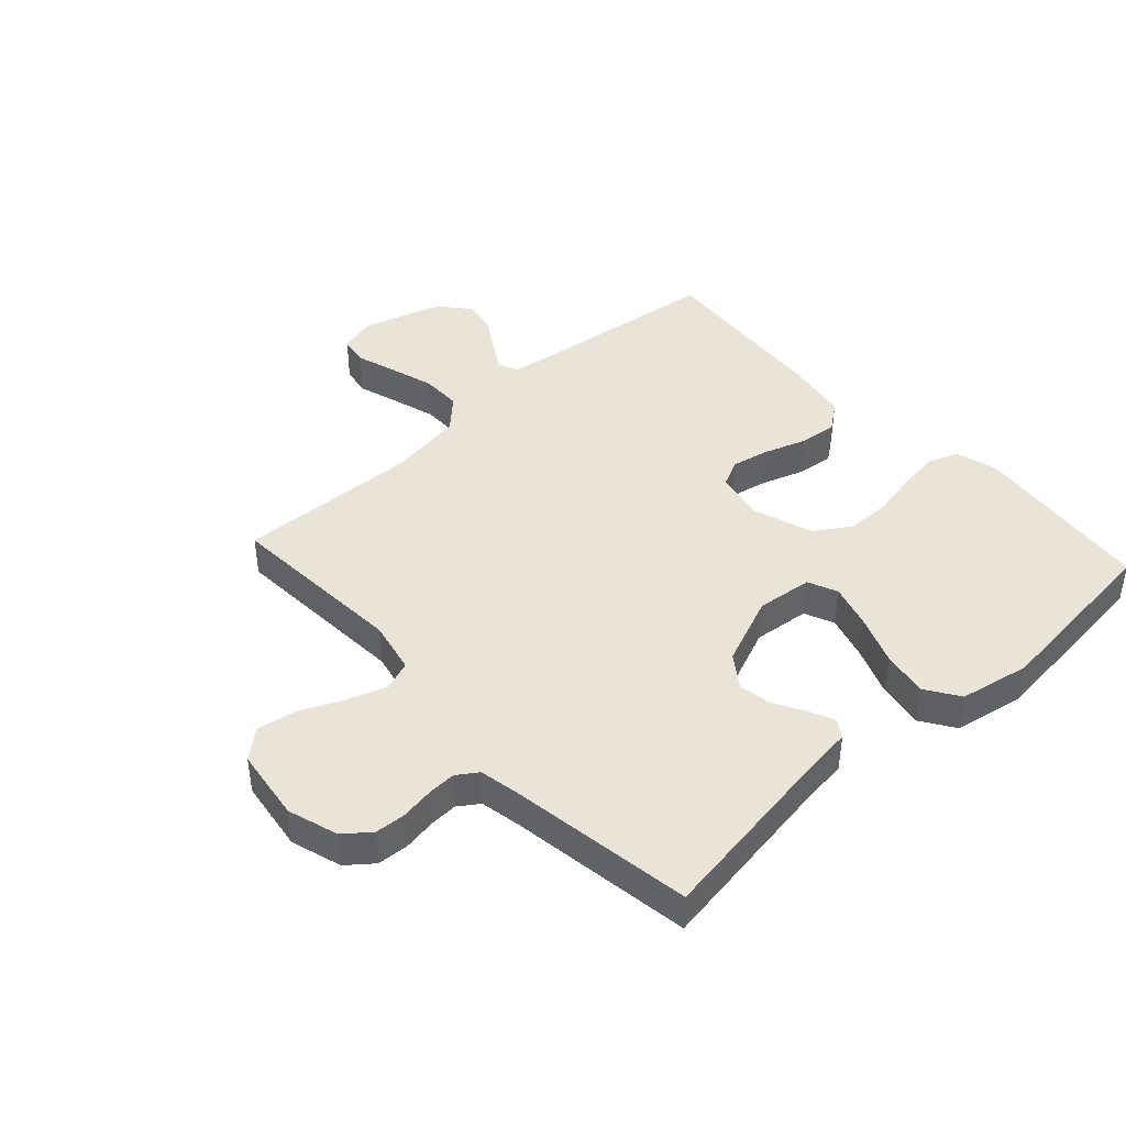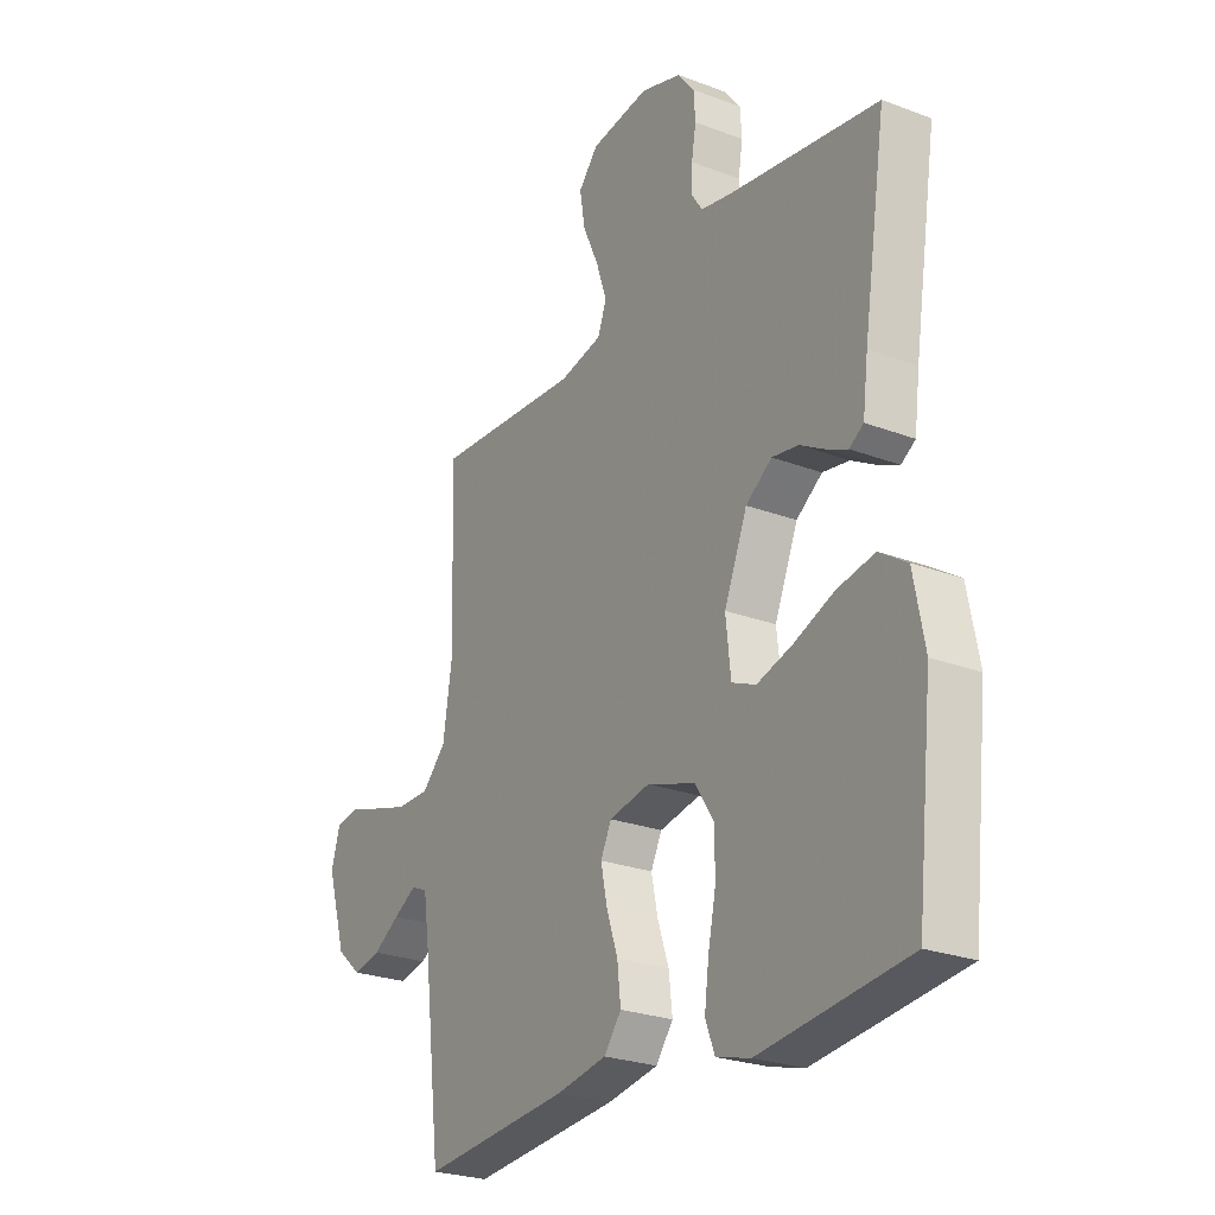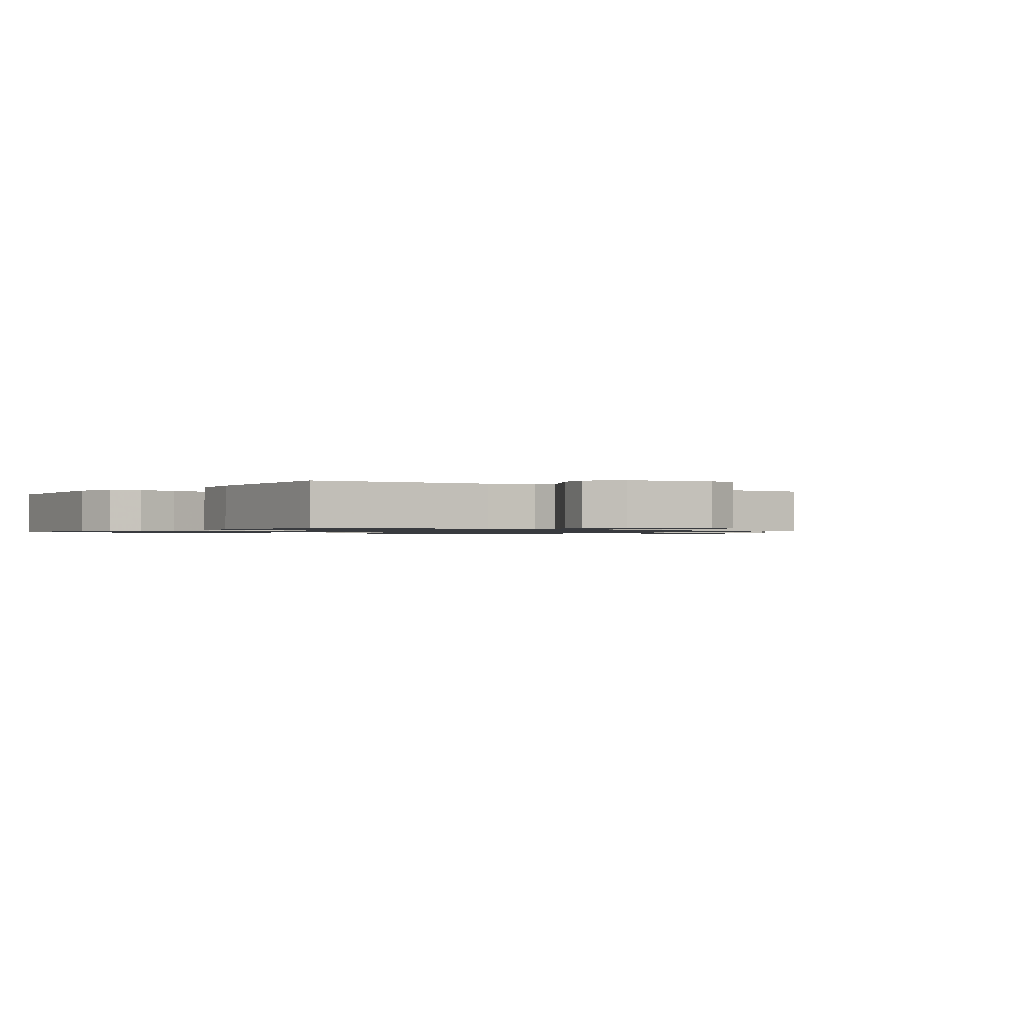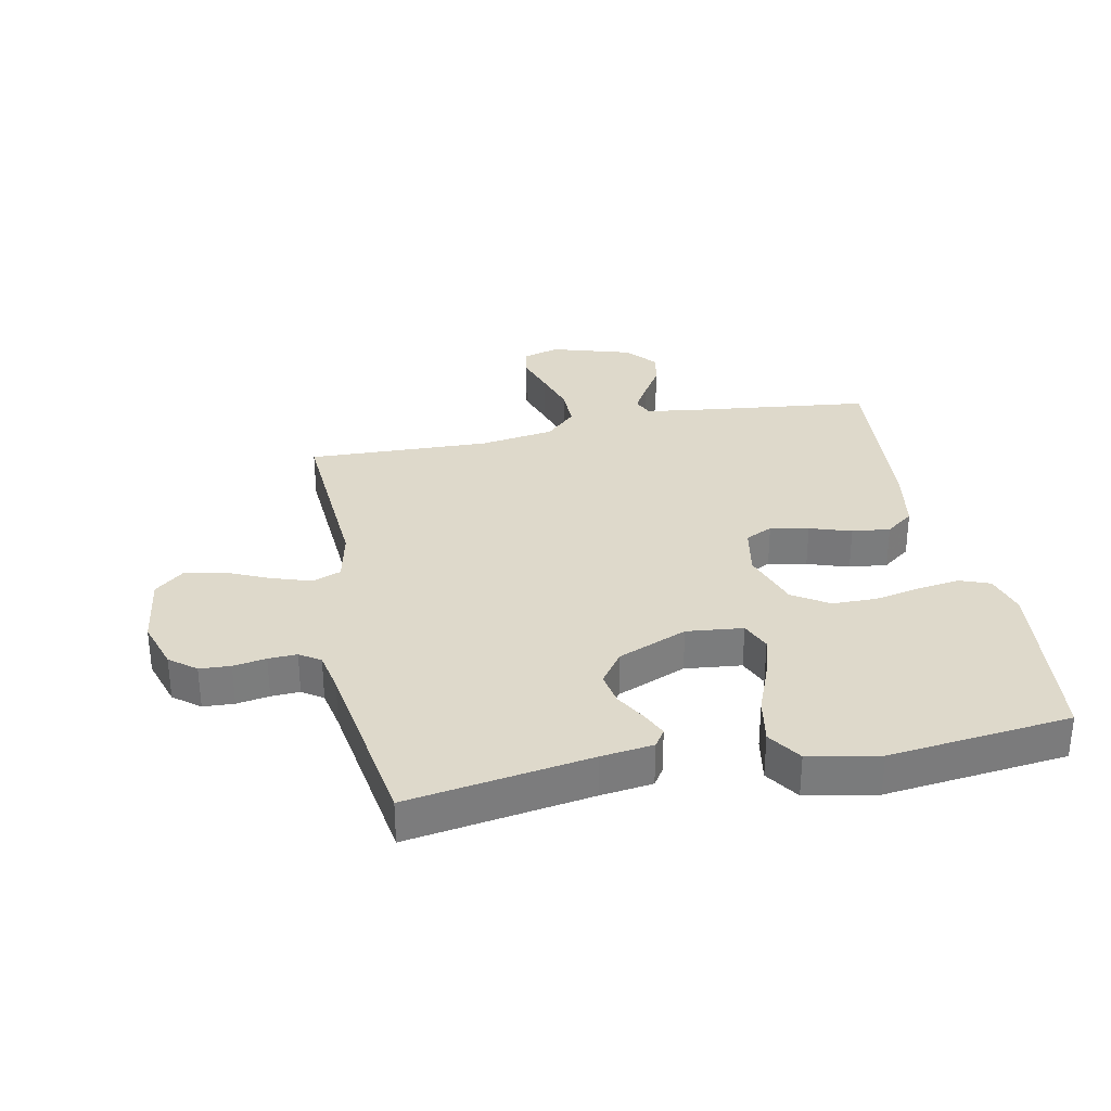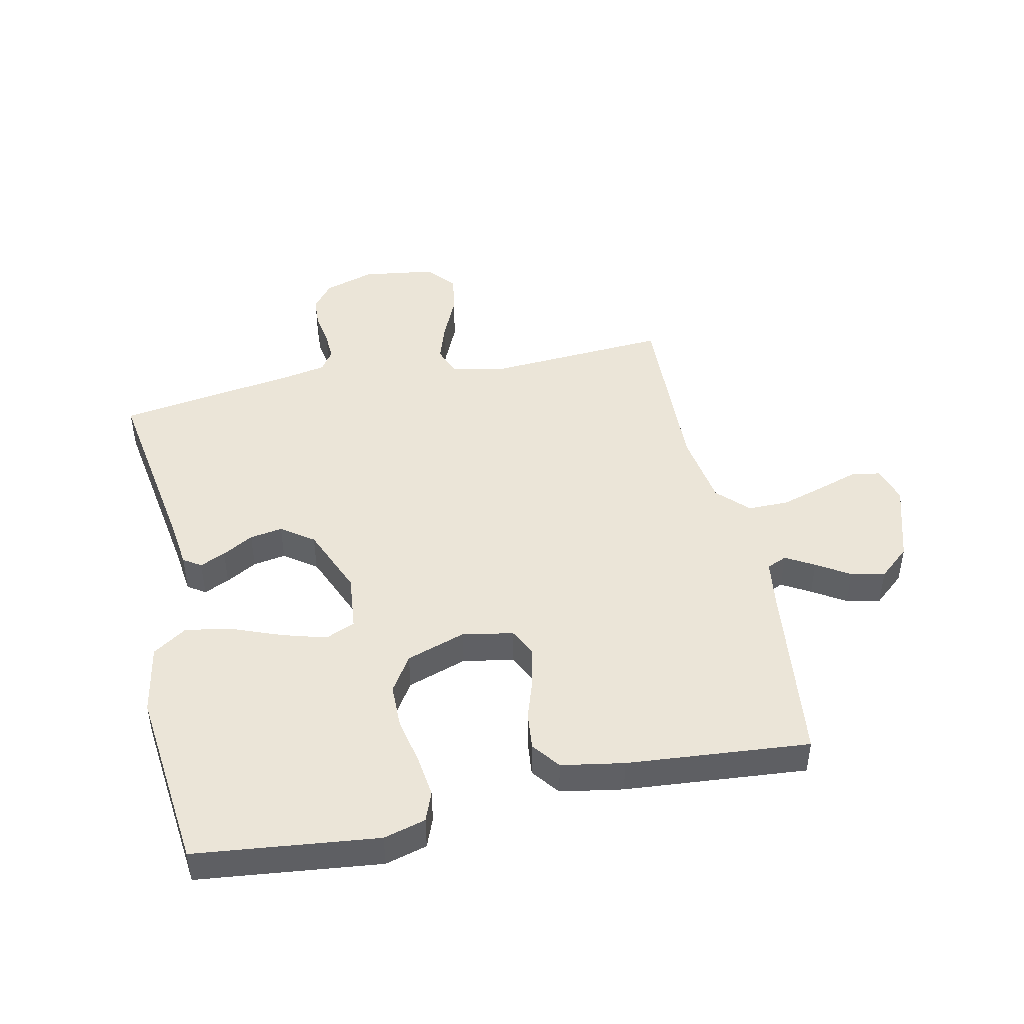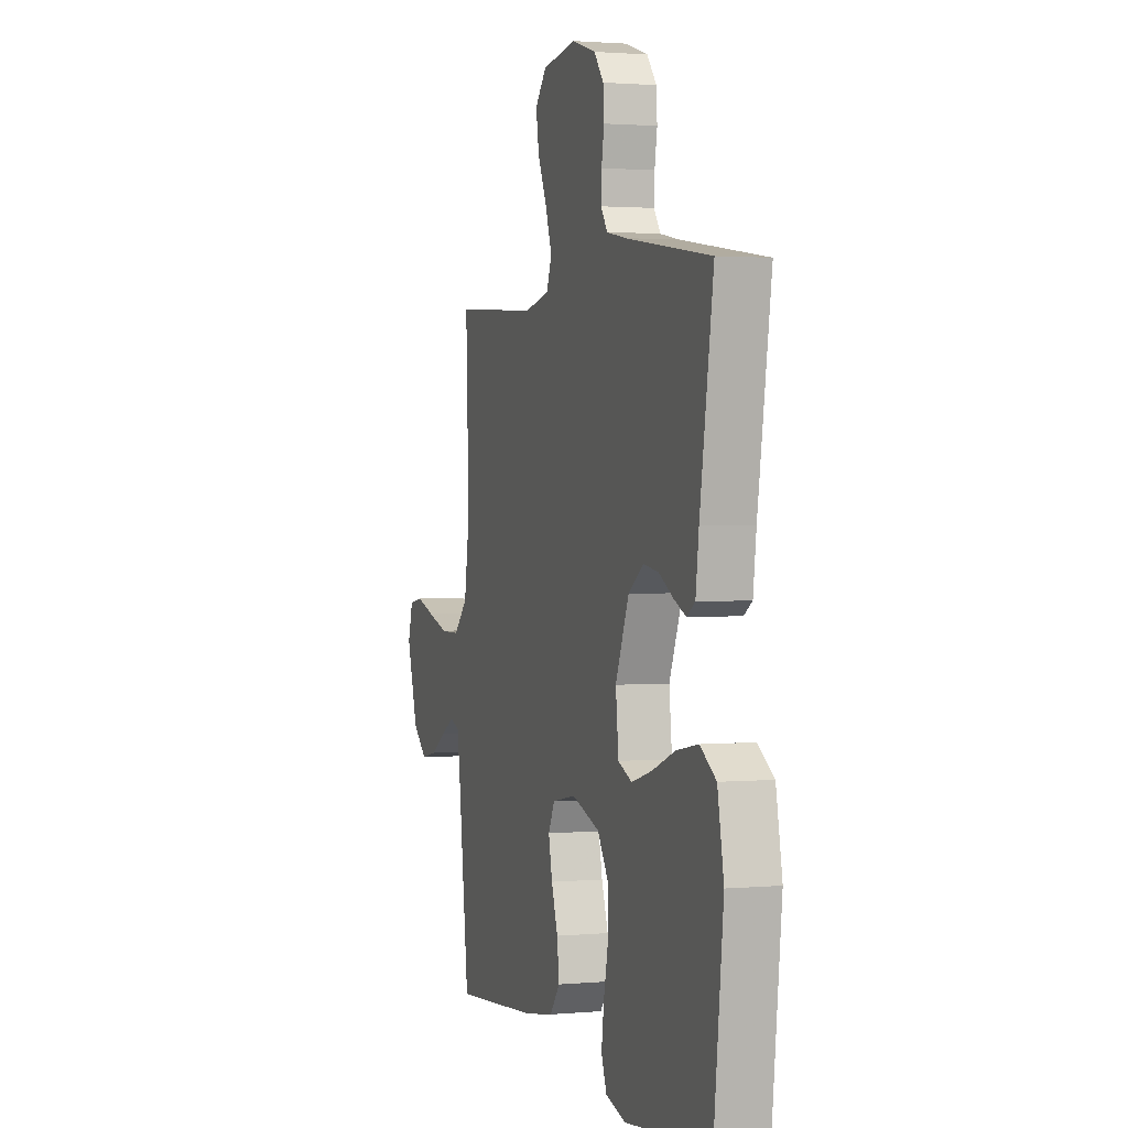
<metadata>
{"format":"obj","ext":"obj","renderer":"f3d","projection":"perspective","resolution":1024,"background":"white","views":[{"elev":42.9,"azim":47.6,"up":"+Y"},{"elev":-25.3,"azim":58.6,"up":"+Z"},{"elev":-1.0,"azim":-127.0,"up":"+Y"},{"elev":31.7,"azim":78.4,"up":"+Y"},{"elev":46.0,"azim":167.8,"up":"+Y"},{"elev":1.7,"azim":72.0,"up":"+Z"}]}
</metadata>
<code>
v 0.5 0.07 0.5
v 0.453 0.07 0.2
v 0.442 0.07 0.114
v 0.413 0.07 0.095
v 0.371 0.07 0.114
v 0.32 0.07 0.143
v 0.266 0.07 0.152
v 0.213 0.07 0.114
v 0.166 0.07 0
v 0.176 0.07 -0.093
v 0.225 0.07 -0.114
v 0.297 0.07 -0.093
v 0.379 0.07 -0.061
v 0.455 0.07 -0.047
v 0.511 0.07 -0.084
v 0.533 0.07 -0.2
v 0.5 0.07 -0.5
v 0.2 0.07 -0.534
v 0.131 0.07 -0.515
v 0.112 0.07 -0.466
v 0.121 0.07 -0.397
v 0.137 0.07 -0.32
v 0.136 0.07 -0.247
v 0.098 0.07 -0.188
v 0 0.07 -0.155
v -0.083 0.07 -0.171
v -0.105 0.07 -0.216
v -0.092 0.07 -0.279
v -0.069 0.07 -0.347
v -0.062 0.07 -0.41
v -0.097 0.07 -0.456
v -0.2 0.07 -0.474
v -0.5 0.07 -0.5
v -0.536 0.07 -0.2
v -0.548 0.07 -0.116
v -0.581 0.07 -0.102
v -0.628 0.07 -0.129
v -0.682 0.07 -0.163
v -0.738 0.07 -0.175
v -0.789 0.07 -0.131
v -0.829 0.07 0
v -0.811 0.07 0.061
v -0.763 0.07 0.069
v -0.697 0.07 0.048
v -0.624 0.07 0.026
v -0.557 0.07 0.026
v -0.508 0.07 0.076
v -0.489 0.07 0.2
v -0.5 0.07 0.5
v -0.2 0.07 0.481
v -0.113 0.07 0.5
v -0.095 0.07 0.548
v -0.117 0.07 0.613
v -0.149 0.07 0.684
v -0.16 0.07 0.749
v -0.12 0.07 0.796
v 0 0.07 0.813
v 0.083 0.07 0.787
v 0.117 0.07 0.744
v 0.12 0.07 0.693
v 0.111 0.07 0.639
v 0.109 0.07 0.592
v 0.132 0.07 0.558
v 0.2 0.07 0.545
v 0.5 0 0.5
v 0.453 0 0.2
v 0.442 0 0.114
v 0.413 0 0.095
v 0.371 0 0.114
v 0.32 0 0.143
v 0.266 0 0.152
v 0.213 0 0.114
v 0.166 0 0
v 0.176 0 -0.093
v 0.225 0 -0.114
v 0.297 0 -0.093
v 0.379 0 -0.061
v 0.455 0 -0.047
v 0.511 0 -0.084
v 0.533 0 -0.2
v 0.5 0 -0.5
v 0.2 0 -0.534
v 0.131 0 -0.515
v 0.112 0 -0.466
v 0.121 0 -0.397
v 0.137 0 -0.32
v 0.136 0 -0.247
v 0.098 0 -0.188
v 0 0 -0.155
v -0.083 0 -0.171
v -0.105 0 -0.216
v -0.092 0 -0.279
v -0.069 0 -0.347
v -0.062 0 -0.41
v -0.097 0 -0.456
v -0.2 0 -0.474
v -0.5 0 -0.5
v -0.536 0 -0.2
v -0.548 0 -0.116
v -0.581 0 -0.102
v -0.628 0 -0.129
v -0.682 0 -0.163
v -0.738 0 -0.175
v -0.789 0 -0.131
v -0.829 0 0
v -0.811 0 0.061
v -0.763 0 0.069
v -0.697 0 0.048
v -0.624 0 0.026
v -0.557 0 0.026
v -0.508 0 0.076
v -0.489 0 0.2
v -0.5 0 0.5
v -0.2 0 0.481
v -0.113 0 0.5
v -0.095 0 0.548
v -0.117 0 0.613
v -0.149 0 0.684
v -0.16 0 0.749
v -0.12 0 0.796
v 0 0 0.813
v 0.083 0 0.787
v 0.117 0 0.744
v 0.12 0 0.693
v 0.111 0 0.639
v 0.109 0 0.592
v 0.132 0 0.558
v 0.2 0 0.545
f 59 60 61
f 58 59 61
f 57 58 61
f 56 57 61
f 55 56 61
f 54 55 61
f 53 54 61
f 52 53 61 62
f 51 52 62 63
f 48 49 50
f 47 48 50 51
f 42 43 44
f 41 42 44
f 40 41 44
f 39 40 44
f 38 39 44
f 37 38 44
f 36 37 44 45
f 35 36 45 46
f 32 33 34
f 31 32 34
f 30 31 34
f 29 30 34
f 28 29 34
f 35 46 47
f 34 35 47
f 28 34 47
f 27 28 47
f 20 21 22
f 19 20 22
f 18 19 22
f 17 18 22
f 16 17 22
f 15 16 22
f 14 15 22
f 13 14 22
f 12 13 22
f 11 12 22 23
f 10 11 23 24
f 4 5 6
f 3 4 6
f 2 3 6
f 2 6 7
f 1 2 7
f 64 1 7
f 51 63 64
f 47 51 64
f 27 47 64
f 26 27 64
f 25 26 64
f 9 10 24 25
f 8 9 25 64
f 7 8 64
f 125 124 123
f 125 123 122
f 125 122 121
f 125 121 120
f 125 120 119
f 125 119 118
f 125 118 117
f 126 125 117 116
f 127 126 116 115
f 114 113 112
f 115 114 112 111
f 108 107 106
f 108 106 105
f 108 105 104
f 108 104 103
f 108 103 102
f 108 102 101
f 109 108 101 100
f 110 109 100 99
f 98 97 96
f 98 96 95
f 98 95 94
f 98 94 93
f 98 93 92
f 111 110 99
f 111 99 98
f 111 98 92
f 111 92 91
f 86 85 84
f 86 84 83
f 86 83 82
f 86 82 81
f 86 81 80
f 86 80 79
f 86 79 78
f 86 78 77
f 86 77 76
f 87 86 76 75
f 88 87 75 74
f 70 69 68
f 70 68 67
f 70 67 66
f 71 70 66
f 71 66 65
f 71 65 128
f 128 127 115
f 128 115 111
f 128 111 91
f 128 91 90
f 128 90 89
f 89 88 74 73
f 128 89 73 72
f 128 72 71
f 1 65 66 2
f 2 66 67 3
f 3 67 68 4
f 4 68 69 5
f 5 69 70 6
f 6 70 71 7
f 7 71 72 8
f 8 72 73 9
f 9 73 74 10
f 10 74 75 11
f 11 75 76 12
f 12 76 77 13
f 13 77 78 14
f 14 78 79 15
f 15 79 80 16
f 16 80 81 17
f 17 81 82 18
f 18 82 83 19
f 19 83 84 20
f 20 84 85 21
f 21 85 86 22
f 22 86 87 23
f 23 87 88 24
f 24 88 89 25
f 25 89 90 26
f 26 90 91 27
f 27 91 92 28
f 28 92 93 29
f 29 93 94 30
f 30 94 95 31
f 31 95 96 32
f 32 96 97 33
f 33 97 98 34
f 34 98 99 35
f 35 99 100 36
f 36 100 101 37
f 37 101 102 38
f 38 102 103 39
f 39 103 104 40
f 40 104 105 41
f 41 105 106 42
f 42 106 107 43
f 43 107 108 44
f 44 108 109 45
f 45 109 110 46
f 46 110 111 47
f 47 111 112 48
f 48 112 113 49
f 49 113 114 50
f 50 114 115 51
f 51 115 116 52
f 52 116 117 53
f 53 117 118 54
f 54 118 119 55
f 55 119 120 56
f 56 120 121 57
f 57 121 122 58
f 58 122 123 59
f 59 123 124 60
f 60 124 125 61
f 61 125 126 62
f 62 126 127 63
f 63 127 128 64
f 64 128 65 1

</code>
